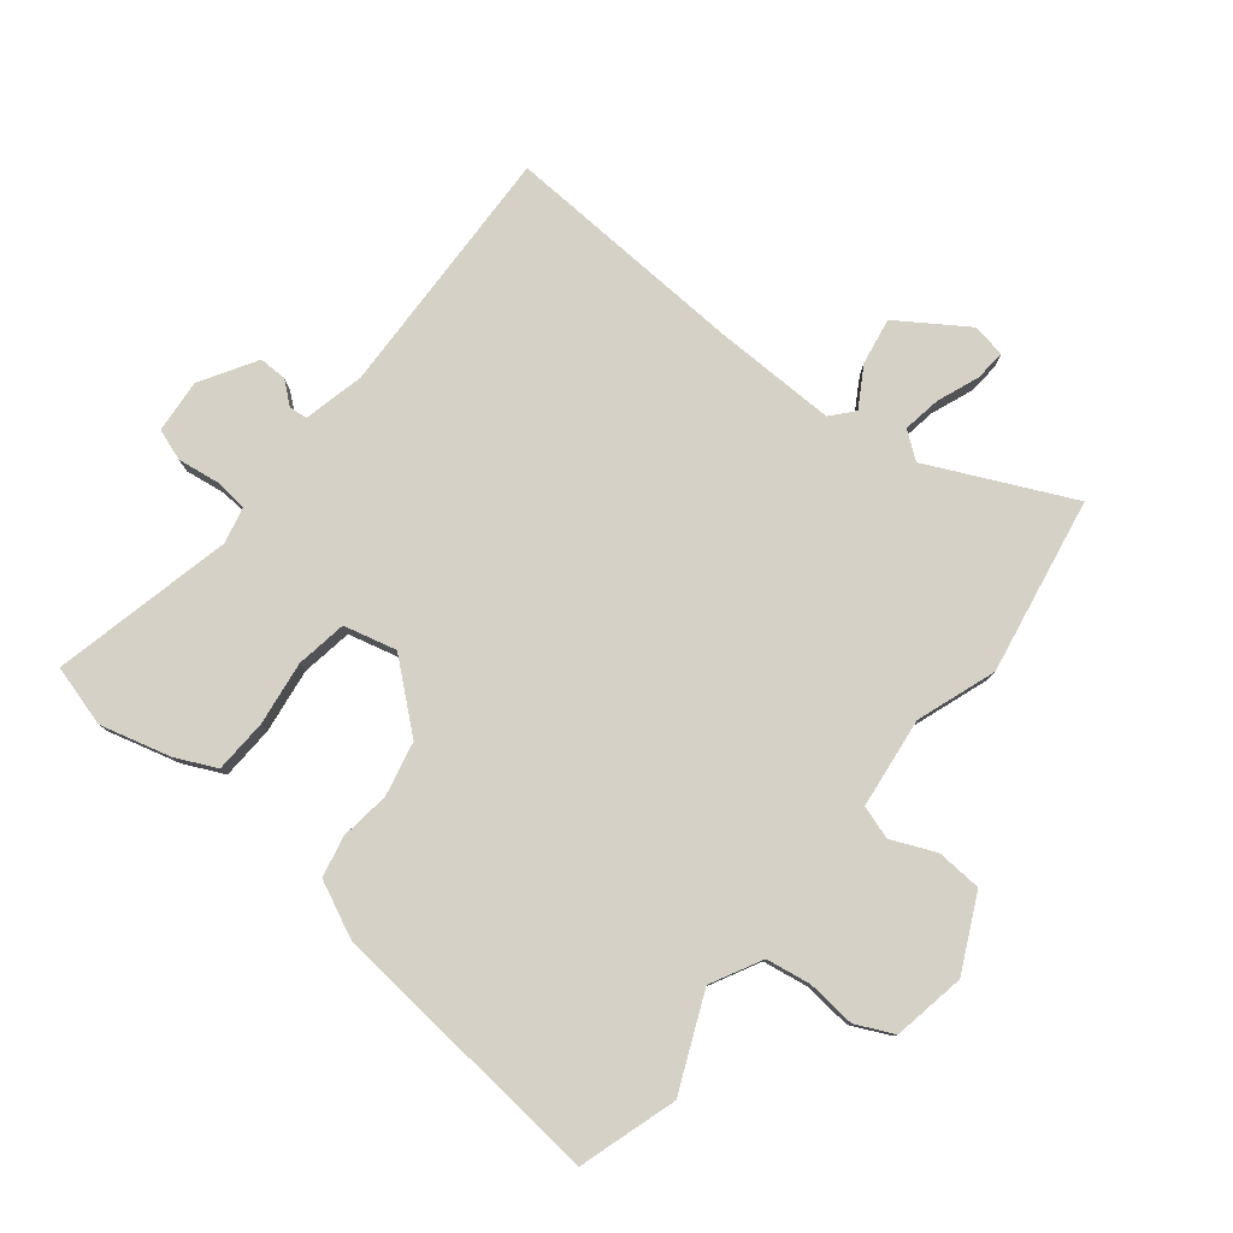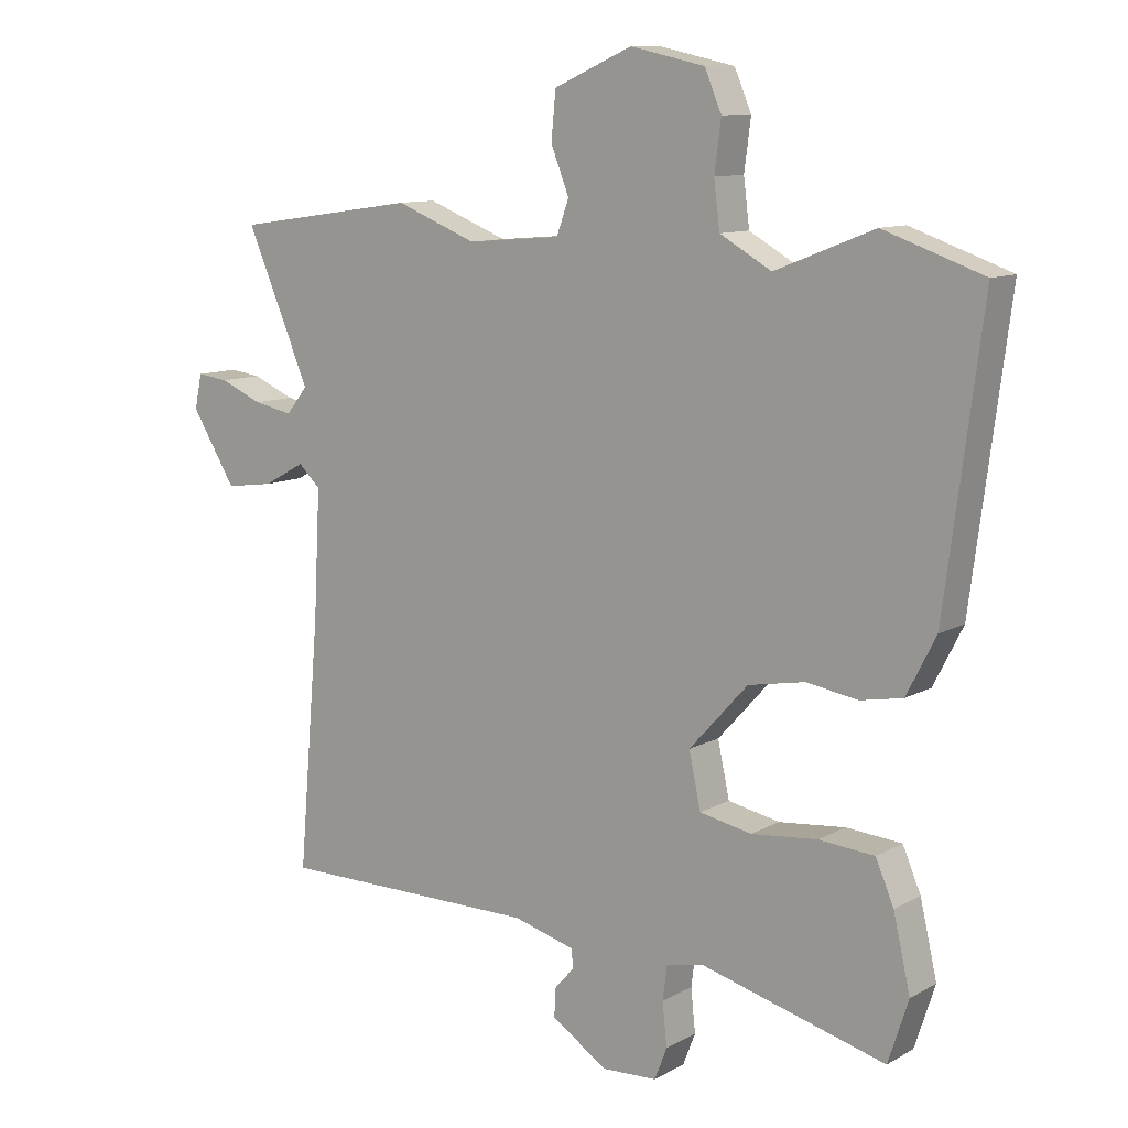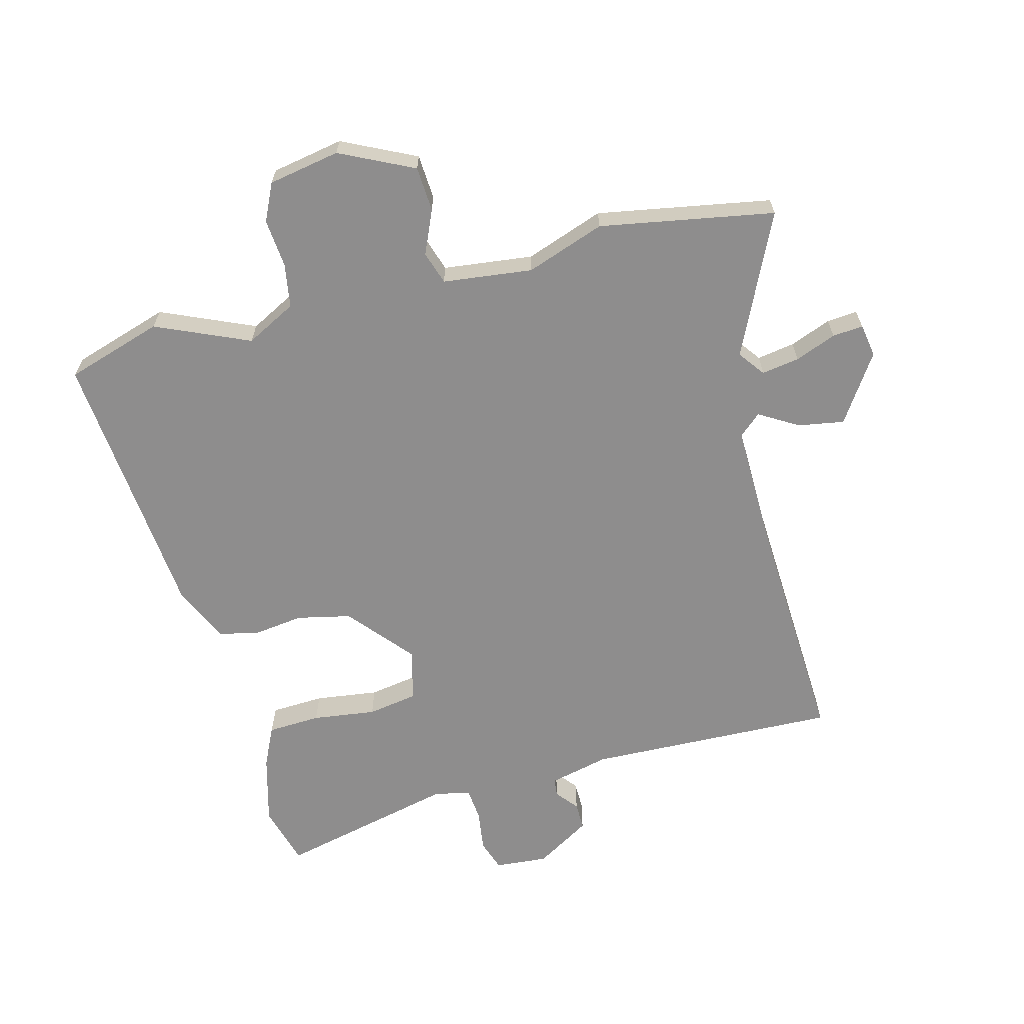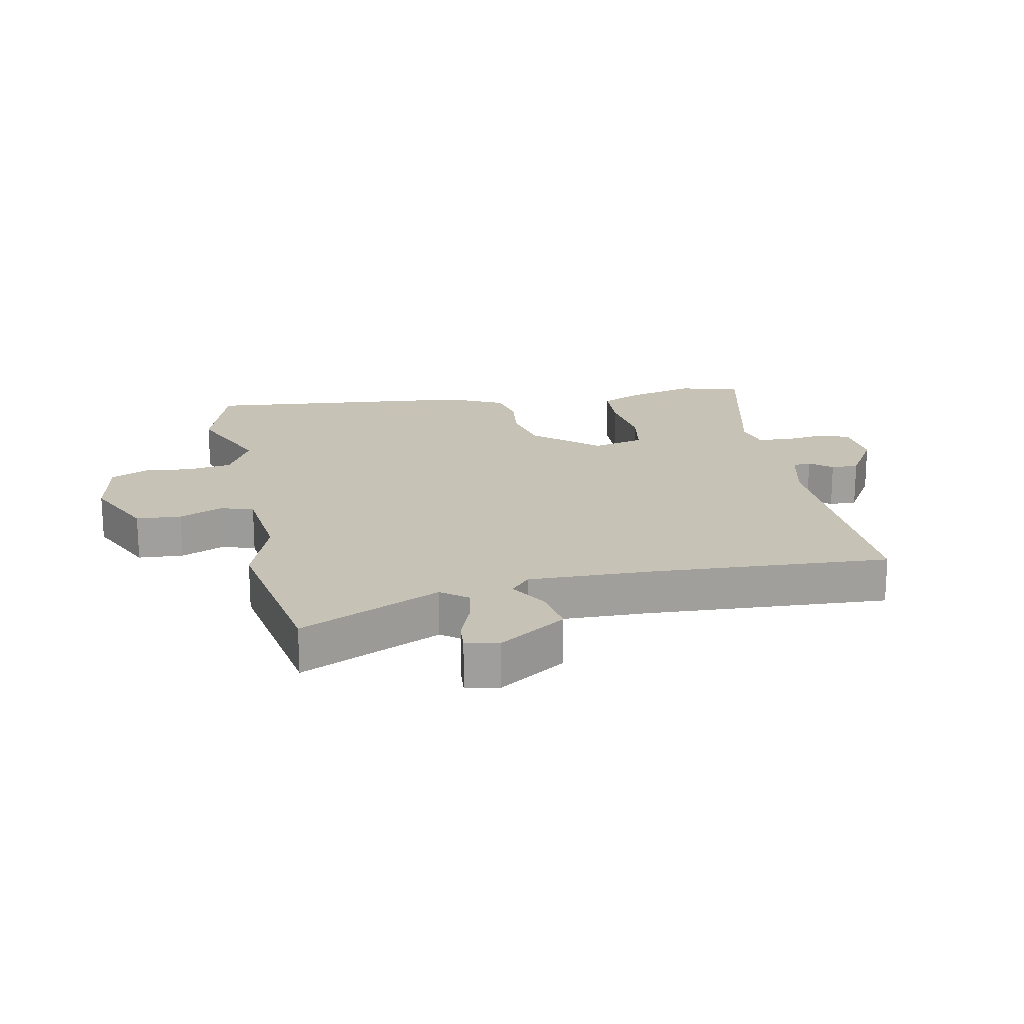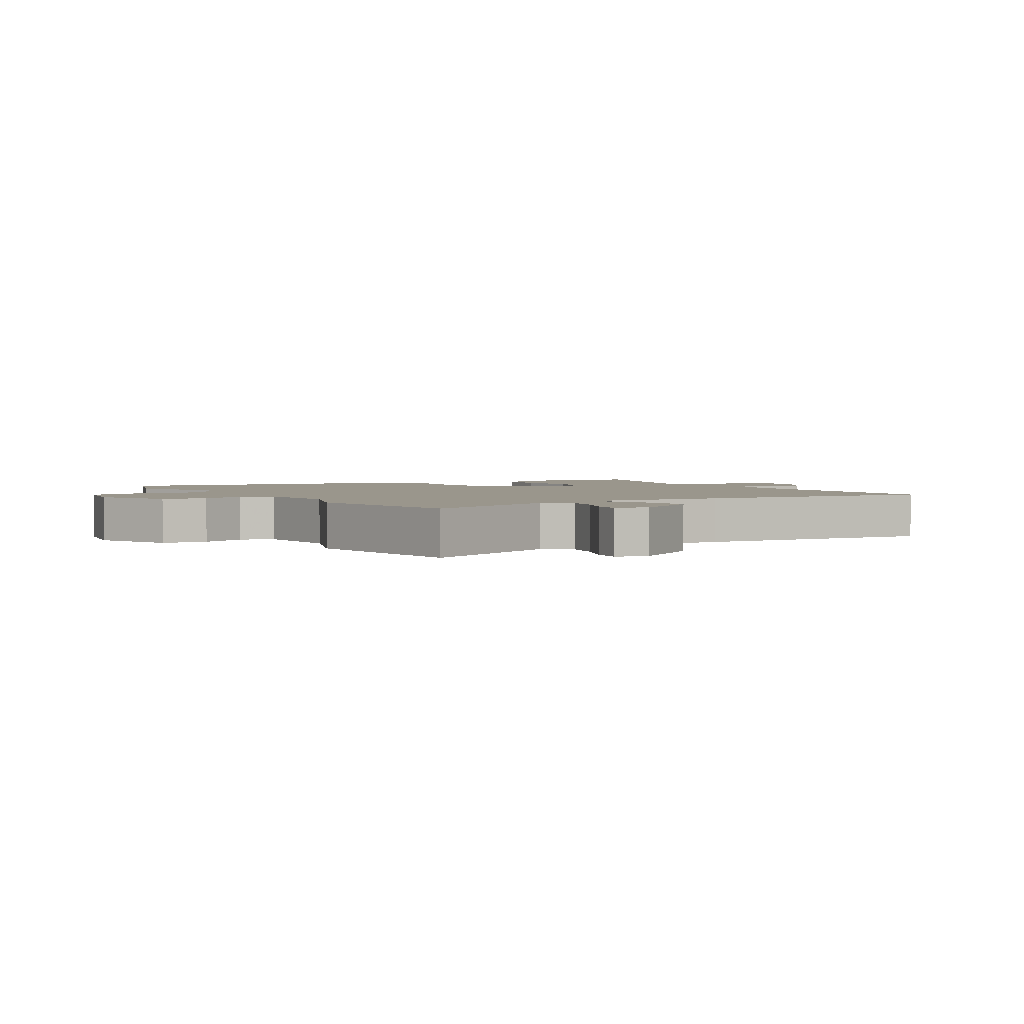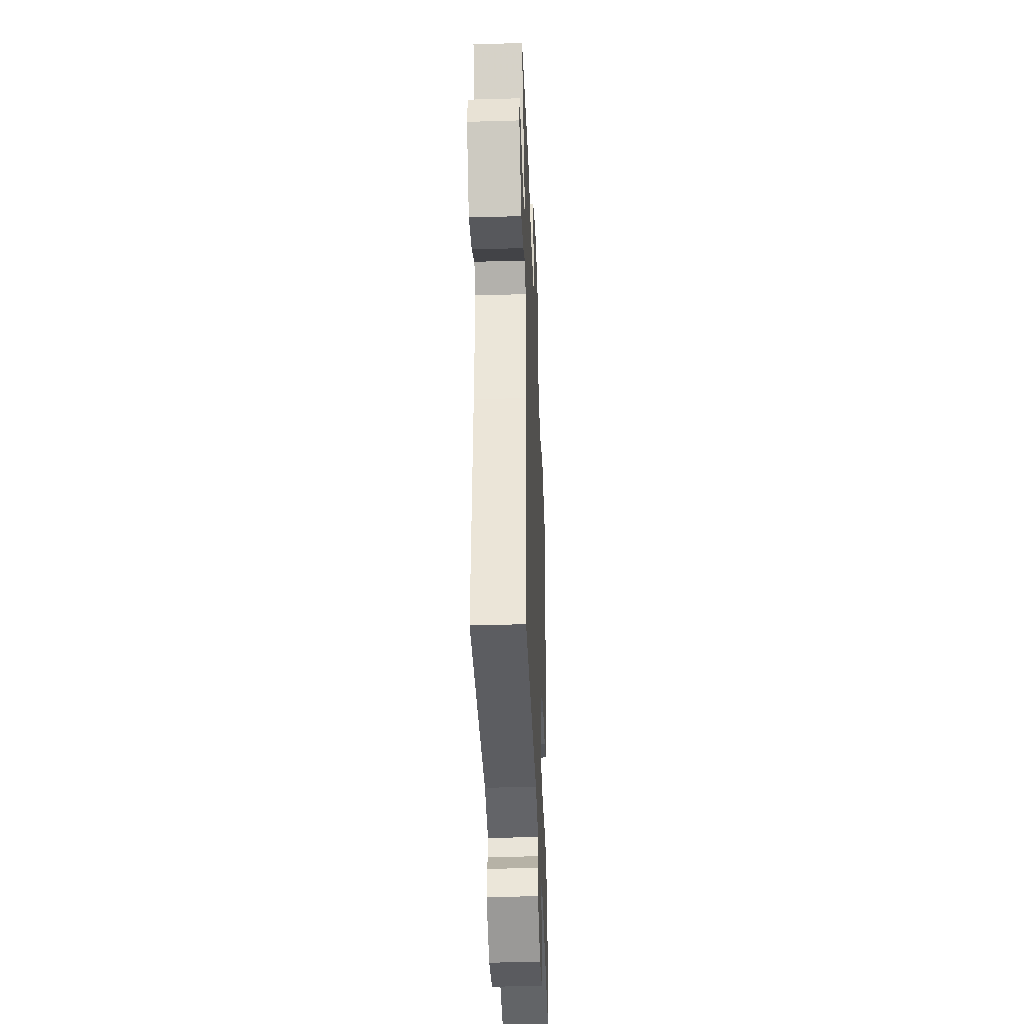
<metadata>
{"format":"obj","ext":"obj","renderer":"f3d","projection":"perspective","resolution":1024,"background":"white","views":[{"elev":79.4,"azim":-53.3,"up":"+Y"},{"elev":10.5,"azim":-143.7,"up":"+Z"},{"elev":-64.7,"azim":12.6,"up":"+Y"},{"elev":19.1,"azim":76.9,"up":"+Y"},{"elev":2.5,"azim":58.6,"up":"+Y"},{"elev":-36.1,"azim":92.2,"up":"+Z"}]}
</metadata>
<code>
v 0.514 0.07 -0.465
v 0.112 0.07 -0.466
v 0.017 0.07 -0.492
v 0.015 0.07 -0.521
v 0.045 0.07 -0.555
v 0.047 0.07 -0.599
v -0.039 0.07 -0.655
v -0.124 0.07 -0.651
v -0.143 0.07 -0.602
v -0.136 0.07 -0.536
v -0.143 0.07 -0.483
v -0.201 0.07 -0.472
v -0.484 0.07 -0.548
v -0.515 0.07 -0.452
v -0.489 0.07 -0.339
v -0.461 0.07 -0.274
v -0.376 0.07 -0.267
v -0.274 0.07 -0.277
v -0.194 0.07 -0.261
v -0.176 0.07 -0.177
v -0.266 0.07 -0.078
v -0.353 0.07 -0.062
v -0.432 0.07 -0.075
v -0.497 0.07 -0.063
v -0.542 0.07 0.025
v -0.599 0.07 0.465
v -0.446 0.07 0.519
v -0.294 0.07 0.459
v -0.215 0.07 0.504
v -0.206 0.07 0.575
v -0.216 0.07 0.652
v -0.19 0.07 0.713
v -0.076 0.07 0.738
v 0.044 0.07 0.685
v 0.051 0.07 0.613
v 0.023 0.07 0.542
v 0.042 0.07 0.49
v 0.186 0.07 0.478
v 0.31 0.07 0.527
v 0.591 0.07 0.487
v 0.493 0.07 0.258
v 0.526 0.07 0.217
v 0.586 0.07 0.229
v 0.651 0.07 0.257
v 0.7 0.07 0.263
v 0.711 0.07 0.21
v 0.643 0.07 0.1
v 0.569 0.07 0.11
v 0.505 0.07 0.145
v 0.471 0.07 0.113
v 0.481 0.07 -0.08
v 0.514 0 -0.465
v 0.112 0 -0.466
v 0.017 0 -0.492
v 0.015 0 -0.521
v 0.045 0 -0.555
v 0.047 0 -0.599
v -0.039 0 -0.655
v -0.124 0 -0.651
v -0.143 0 -0.602
v -0.136 0 -0.536
v -0.143 0 -0.483
v -0.201 0 -0.472
v -0.484 0 -0.548
v -0.515 0 -0.452
v -0.489 0 -0.339
v -0.461 0 -0.274
v -0.376 0 -0.267
v -0.274 0 -0.277
v -0.194 0 -0.261
v -0.176 0 -0.177
v -0.266 0 -0.078
v -0.353 0 -0.062
v -0.432 0 -0.075
v -0.497 0 -0.063
v -0.542 0 0.025
v -0.599 0 0.465
v -0.446 0 0.519
v -0.294 0 0.459
v -0.215 0 0.504
v -0.206 0 0.575
v -0.216 0 0.652
v -0.19 0 0.713
v -0.076 0 0.738
v 0.044 0 0.685
v 0.051 0 0.613
v 0.023 0 0.542
v 0.042 0 0.49
v 0.186 0 0.478
v 0.31 0 0.527
v 0.591 0 0.487
v 0.493 0 0.258
v 0.526 0 0.217
v 0.586 0 0.229
v 0.651 0 0.257
v 0.7 0 0.263
v 0.711 0 0.21
v 0.643 0 0.1
v 0.569 0 0.11
v 0.505 0 0.145
v 0.471 0 0.113
v 0.481 0 -0.08
f 47 48 49
f 46 47 49
f 45 46 49
f 44 45 49
f 43 44 49
f 42 43 49 50
f 41 42 50
f 38 39 40 41
f 37 38 41 50
f 34 35 36
f 33 34 36
f 32 33 36
f 31 32 36
f 30 31 36
f 29 30 36 37
f 37 50 51
f 29 37 51
f 28 29 51
f 26 27 28
f 25 26 28
f 24 25 28
f 23 24 28
f 22 23 28
f 16 17 18
f 15 16 18
f 14 15 18
f 13 14 18
f 12 13 18
f 11 12 18 19
f 8 9 10
f 7 8 10
f 6 7 10
f 5 6 10
f 4 5 10
f 3 4 10 11
f 11 19 20
f 3 11 20
f 2 3 20
f 21 22 28 51
f 20 21 51
f 2 20 51
f 1 2 51
f 100 99 98
f 100 98 97
f 100 97 96
f 100 96 95
f 100 95 94
f 101 100 94 93
f 101 93 92
f 92 91 90 89
f 101 92 89 88
f 87 86 85
f 87 85 84
f 87 84 83
f 87 83 82
f 87 82 81
f 88 87 81 80
f 102 101 88
f 102 88 80
f 102 80 79
f 79 78 77
f 79 77 76
f 79 76 75
f 79 75 74
f 79 74 73
f 69 68 67
f 69 67 66
f 69 66 65
f 69 65 64
f 69 64 63
f 70 69 63 62
f 61 60 59
f 61 59 58
f 61 58 57
f 61 57 56
f 61 56 55
f 62 61 55 54
f 71 70 62
f 71 62 54
f 71 54 53
f 102 79 73 72
f 102 72 71
f 102 71 53
f 102 53 52
f 1 52 53 2
f 2 53 54 3
f 3 54 55 4
f 4 55 56 5
f 5 56 57 6
f 6 57 58 7
f 7 58 59 8
f 8 59 60 9
f 9 60 61 10
f 10 61 62 11
f 11 62 63 12
f 12 63 64 13
f 13 64 65 14
f 14 65 66 15
f 15 66 67 16
f 16 67 68 17
f 17 68 69 18
f 18 69 70 19
f 19 70 71 20
f 20 71 72 21
f 21 72 73 22
f 22 73 74 23
f 23 74 75 24
f 24 75 76 25
f 25 76 77 26
f 26 77 78 27
f 27 78 79 28
f 28 79 80 29
f 29 80 81 30
f 30 81 82 31
f 31 82 83 32
f 32 83 84 33
f 33 84 85 34
f 34 85 86 35
f 35 86 87 36
f 36 87 88 37
f 37 88 89 38
f 38 89 90 39
f 39 90 91 40
f 40 91 92 41
f 41 92 93 42
f 42 93 94 43
f 43 94 95 44
f 44 95 96 45
f 45 96 97 46
f 46 97 98 47
f 47 98 99 48
f 48 99 100 49
f 49 100 101 50
f 50 101 102 51
f 51 102 52 1

</code>
